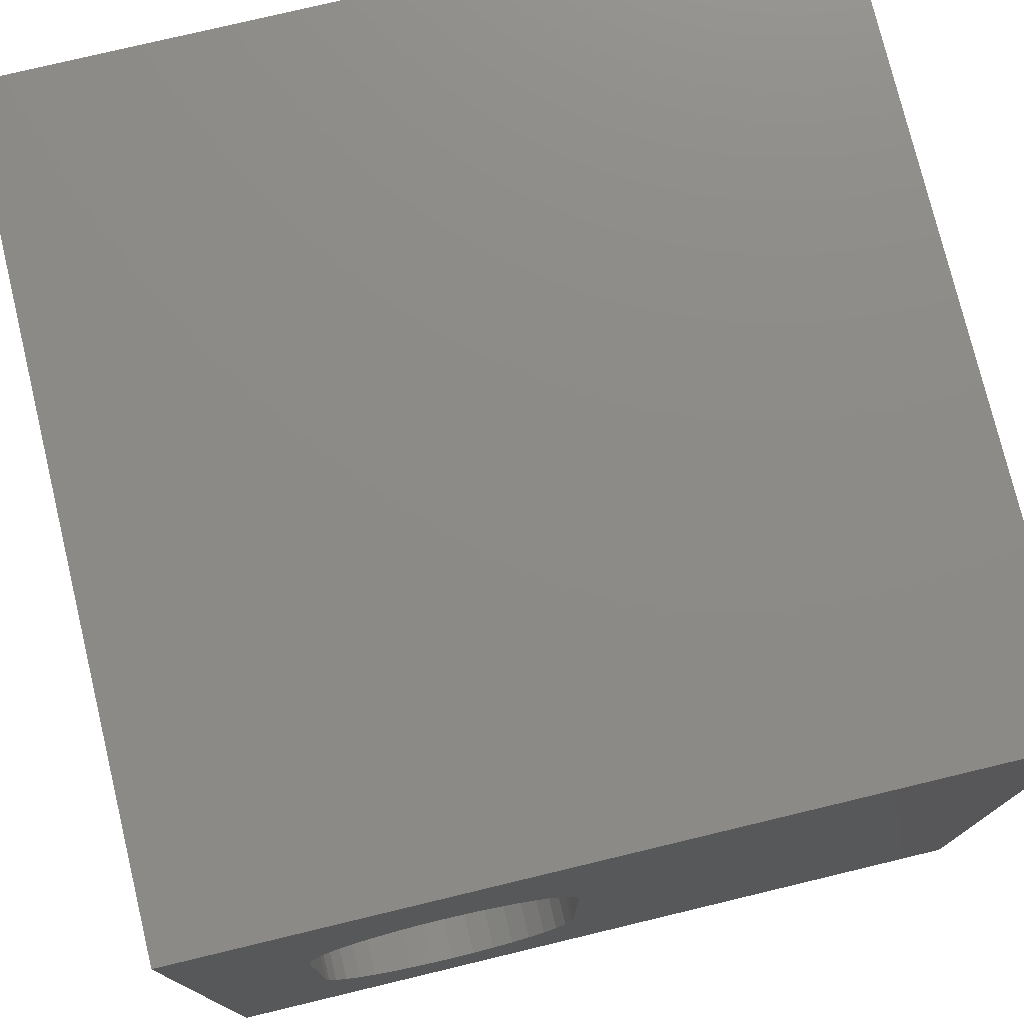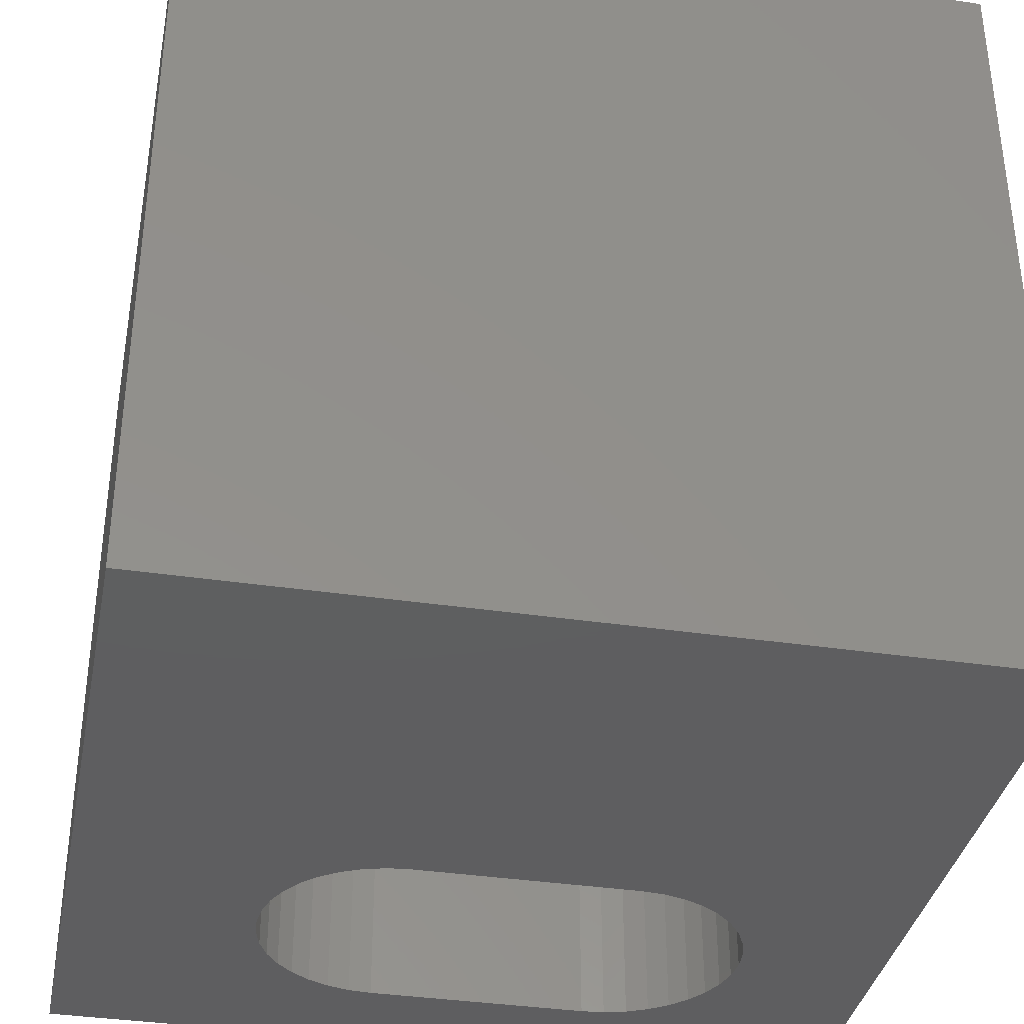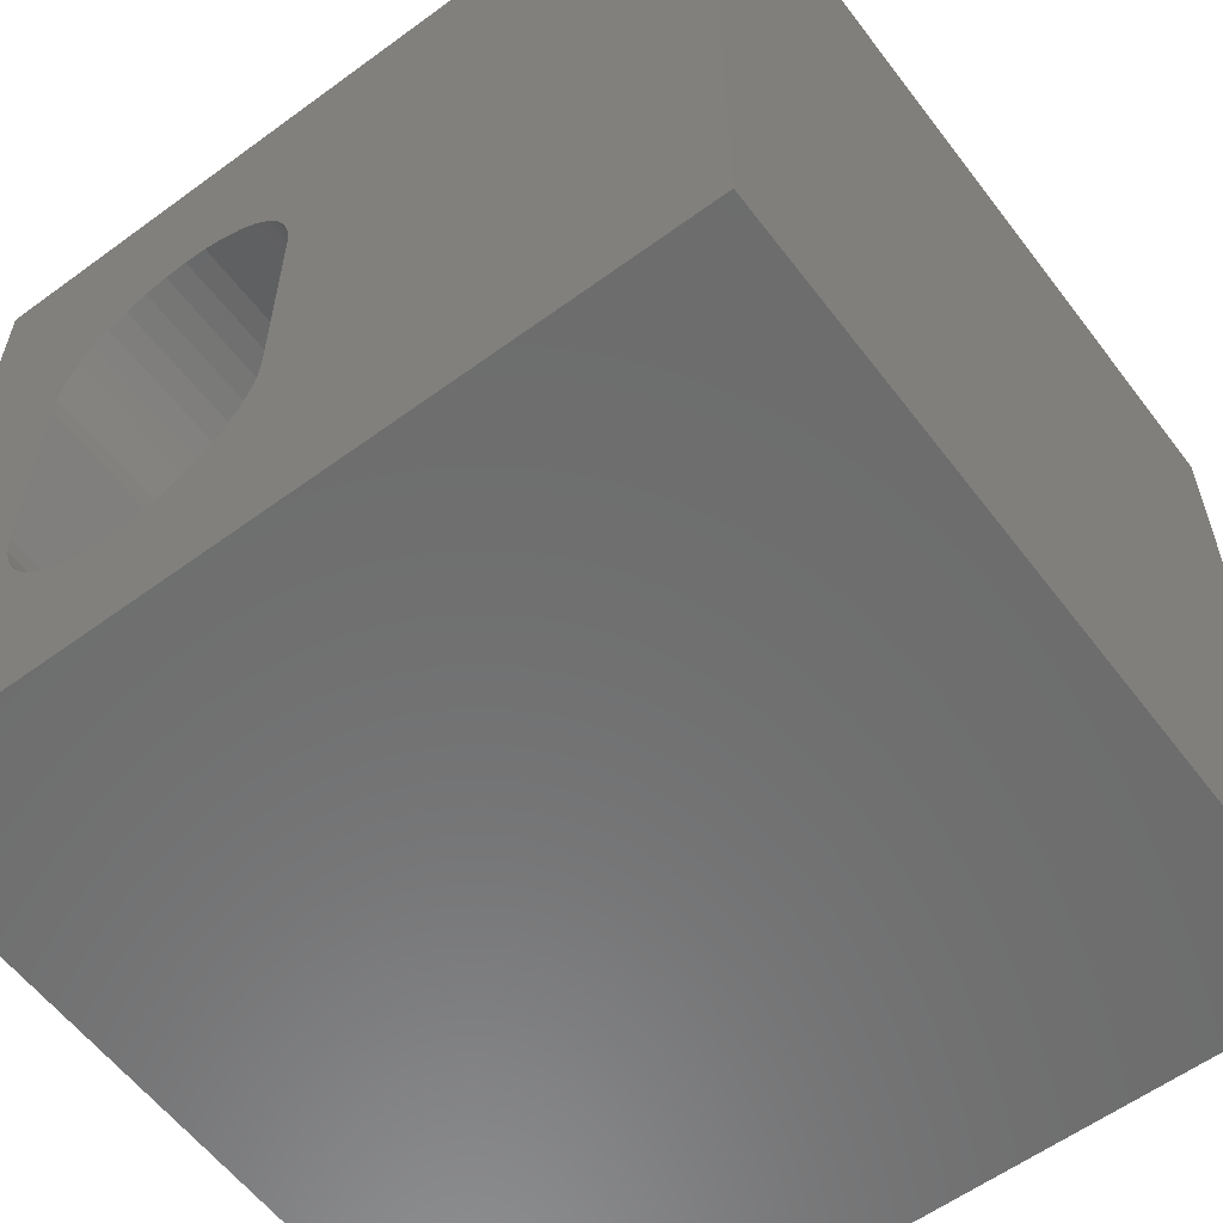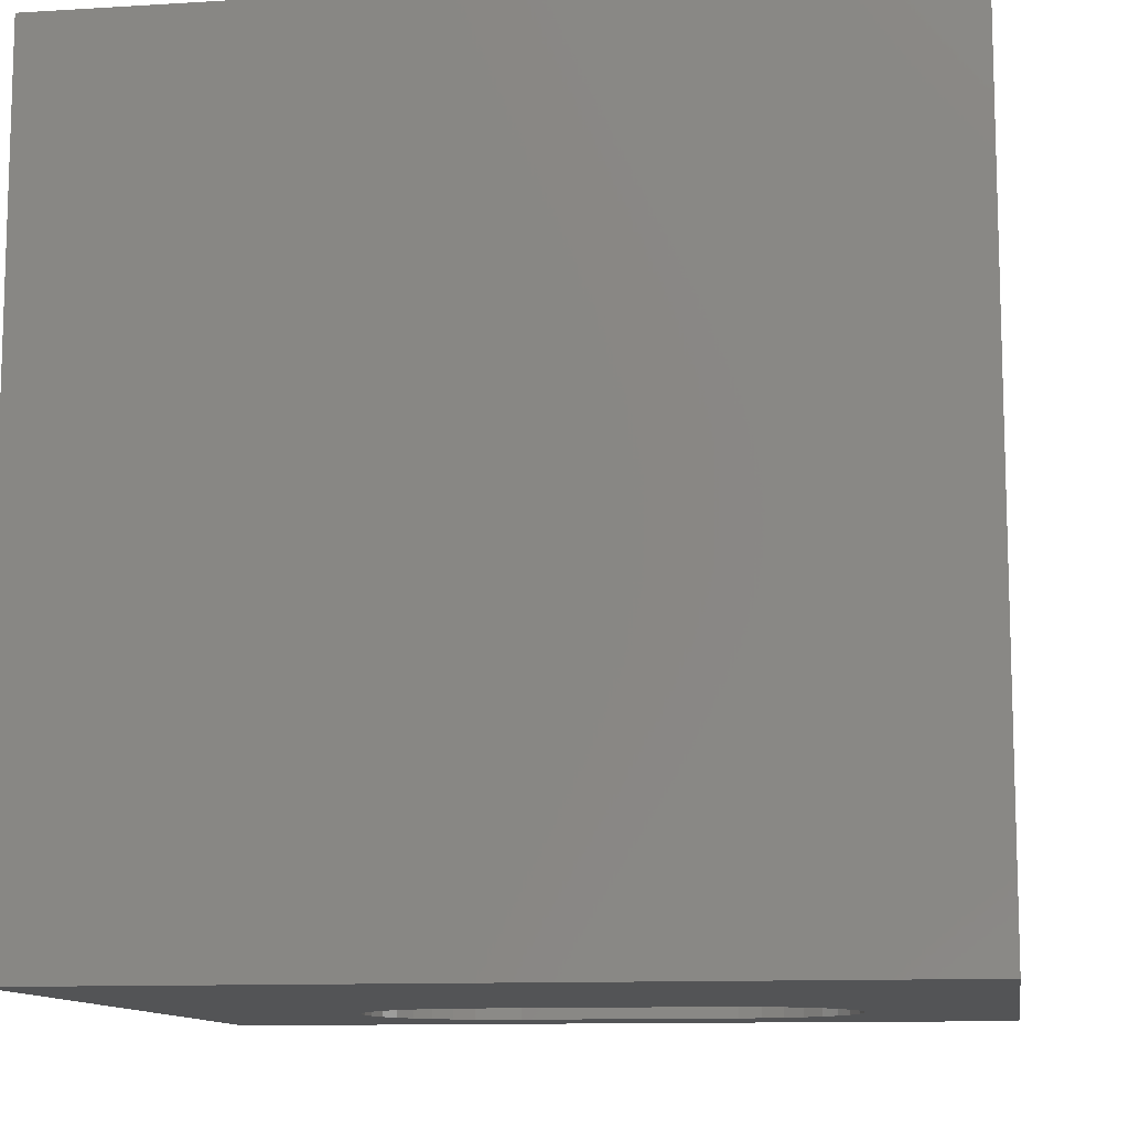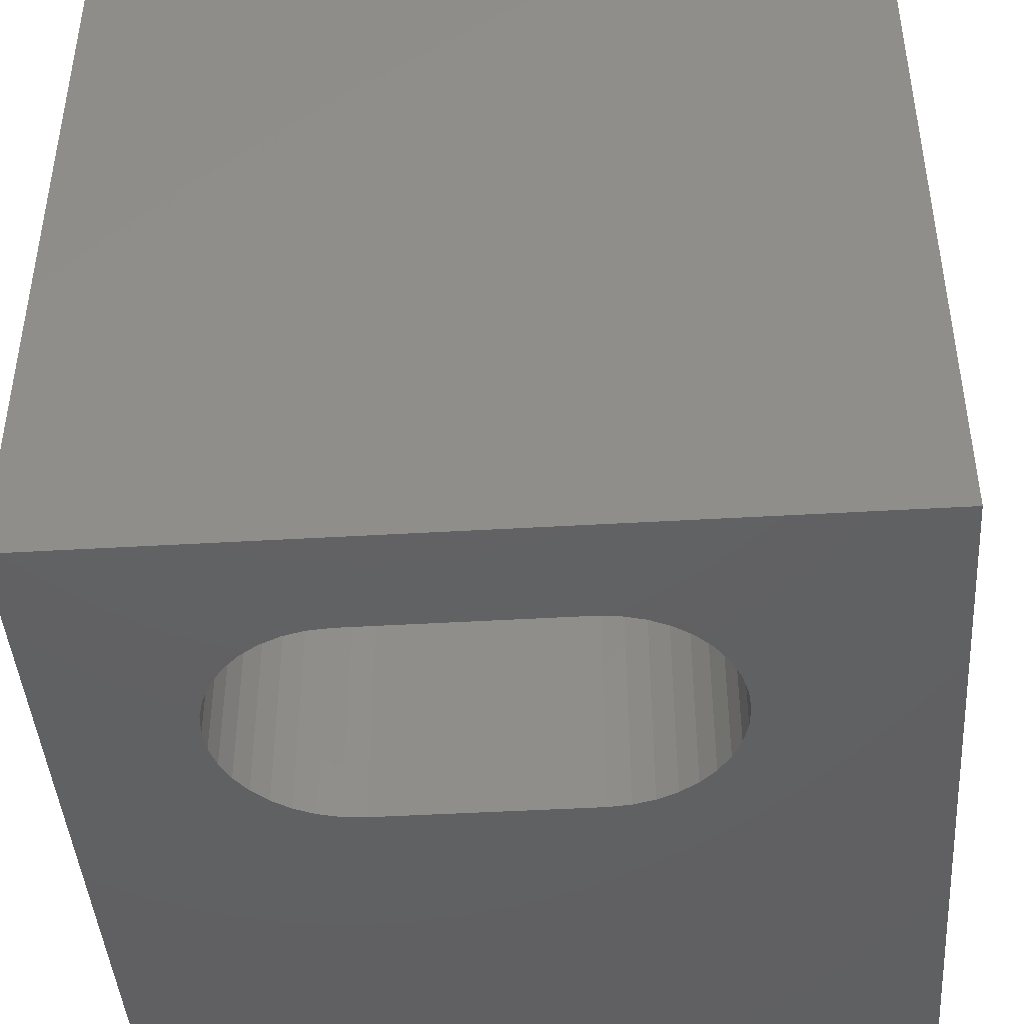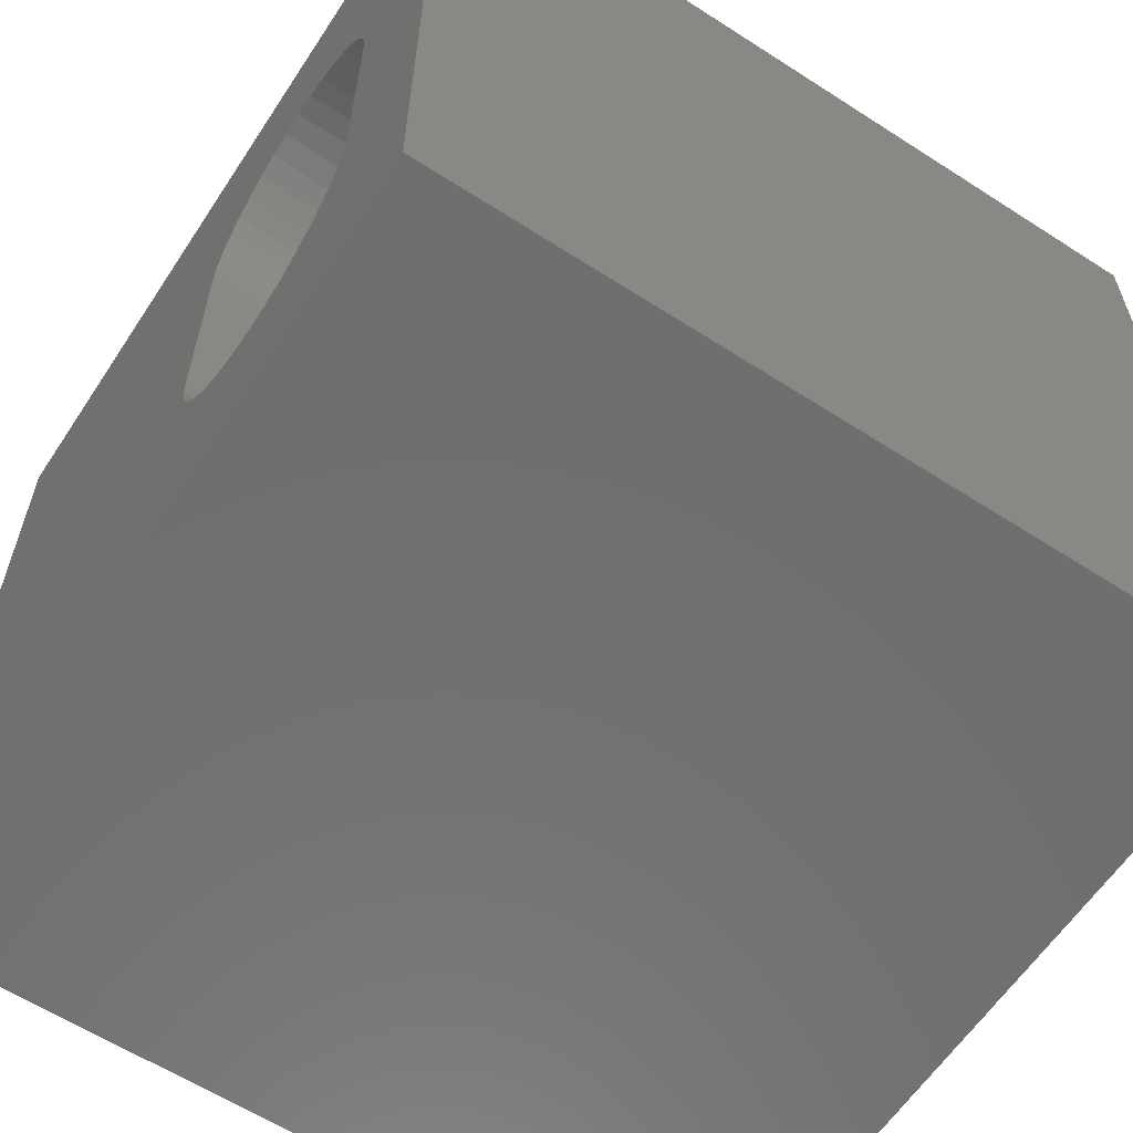
<metadata>
{"format":"stl","ext":"stl","renderer":"f3d","projection":"perspective","resolution":1024,"background":"white","views":[{"elev":76.4,"azim":166.5,"up":"+Y"},{"elev":-36.4,"azim":-101.1,"up":"+Z"},{"elev":-58.9,"azim":-143.0,"up":"+Y"},{"elev":-11.1,"azim":-81.4,"up":"+Z"},{"elev":-43.6,"azim":94.0,"up":"+Z"},{"elev":-61.0,"azim":56.7,"up":"+Y"}]}
</metadata>
<code>
# stl→obj: 84 verts, 168 faces
v 0 10 10
v 0 10 0
v 0 0 10
v 0 0 0
v 10 0 10
v 8.607 3.108 10
v 8.534 2.835 10
v 8.415 2.579 10
v 8.253 2.348 10
v 8.053 2.148 10
v 6.729 1.793 10
v 6.457 1.866 10
v 6.2 1.986 10
v 5.969 2.148 10
v 7.011 1.769 10
v 7.292 1.793 10
v 5.769 2.348 10
v 5.607 2.579 10
v 5.488 2.835 10
v 7.821 1.986 10
v 7.565 1.866 10
v 5.415 6.372 10
v 5.488 6.645 10
v 5.607 6.901 10
v 6.2 7.494 10
v 6.457 7.614 10
v 6.729 7.687 10
v 10 10 10
v 7.011 7.712 10
v 7.292 7.687 10
v 5.769 7.133 10
v 5.969 7.332 10
v 7.565 7.614 10
v 7.821 7.494 10
v 8.053 7.332 10
v 8.253 7.133 10
v 8.415 6.901 10
v 8.534 6.645 10
v 5.415 3.108 10
v 5.39 3.39 10
v 5.39 6.091 10
v 8.607 6.372 10
v 8.632 6.091 10
v 8.632 3.39 10
v 10 10 0
v 10 0 0
v 5.415 3.108 0
v 5.488 2.835 0
v 5.969 2.148 0
v 6.2 1.986 0
v 6.457 1.866 0
v 6.729 1.793 0
v 5.607 2.579 0
v 5.769 2.348 0
v 7.011 1.769 0
v 7.292 1.793 0
v 7.565 1.866 0
v 8.253 2.348 0
v 8.415 2.579 0
v 8.534 2.835 0
v 8.253 7.133 0
v 8.053 7.332 0
v 7.821 7.494 0
v 6.729 7.687 0
v 7.011 7.712 0
v 7.821 1.986 0
v 8.053 2.148 0
v 8.607 6.372 0
v 8.534 6.645 0
v 8.415 6.901 0
v 7.565 7.614 0
v 7.292 7.687 0
v 6.457 7.614 0
v 6.2 7.494 0
v 5.969 7.332 0
v 5.769 7.133 0
v 5.607 6.901 0
v 5.488 6.645 0
v 8.607 3.108 0
v 8.632 3.39 0
v 8.632 6.091 0
v 5.415 6.372 0
v 5.39 6.091 0
v 5.39 3.39 0
f 1 2 3
f 3 2 4
f 5 6 7
f 7 8 5
f 5 8 9
f 5 9 10
f 11 12 3
f 3 12 13
f 3 13 14
f 11 3 15
f 15 3 5
f 15 5 16
f 14 17 3
f 3 17 18
f 3 18 19
f 10 20 5
f 5 20 21
f 5 21 16
f 22 23 1
f 1 23 24
f 25 26 1
f 1 26 27
f 1 27 28
f 28 27 29
f 28 29 30
f 24 31 1
f 1 31 32
f 1 32 25
f 30 33 28
f 28 33 34
f 28 34 35
f 35 36 28
f 28 36 37
f 28 37 38
f 19 39 3
f 3 39 40
f 3 40 1
f 1 40 41
f 1 41 22
f 38 42 28
f 28 42 43
f 28 43 5
f 5 43 44
f 5 44 6
f 45 28 46
f 46 28 5
f 47 48 4
f 4 49 50
f 50 51 4
f 4 51 52
f 4 52 46
f 48 53 4
f 4 53 54
f 4 54 49
f 52 55 46
f 46 55 56
f 46 56 57
f 58 59 46
f 46 59 60
f 61 62 45
f 45 62 63
f 64 2 65
f 65 2 45
f 57 66 46
f 46 66 67
f 46 67 58
f 68 69 45
f 45 69 70
f 45 70 61
f 63 71 45
f 45 71 72
f 45 72 65
f 64 73 2
f 2 73 74
f 2 74 75
f 75 76 2
f 2 76 77
f 2 77 78
f 60 79 46
f 46 79 80
f 46 80 45
f 45 80 81
f 45 81 68
f 78 82 2
f 2 82 83
f 2 83 4
f 4 83 84
f 4 84 47
f 28 45 1
f 1 45 2
f 46 5 4
f 4 5 3
f 84 40 39
f 84 39 47
f 47 39 19
f 47 19 48
f 48 19 18
f 48 18 53
f 53 18 17
f 53 17 54
f 54 17 14
f 54 14 49
f 49 14 13
f 49 13 50
f 50 13 12
f 50 12 51
f 51 12 11
f 51 11 52
f 52 11 15
f 52 15 55
f 55 15 16
f 55 16 56
f 56 16 21
f 56 21 57
f 57 21 20
f 57 20 66
f 66 20 10
f 66 10 67
f 67 10 9
f 67 9 58
f 58 9 8
f 58 8 59
f 59 8 7
f 59 7 60
f 60 7 6
f 60 6 79
f 79 6 44
f 79 44 80
f 84 83 40
f 40 83 41
f 81 43 42
f 81 42 68
f 68 42 38
f 68 38 69
f 69 38 37
f 69 37 70
f 70 37 36
f 70 36 61
f 61 36 35
f 61 35 62
f 62 35 34
f 62 34 63
f 63 34 33
f 63 33 71
f 71 33 30
f 71 30 72
f 72 30 29
f 72 29 65
f 65 29 27
f 65 27 64
f 64 27 26
f 64 26 73
f 73 26 25
f 73 25 74
f 74 25 32
f 74 32 75
f 75 32 31
f 75 31 76
f 76 31 24
f 76 24 77
f 77 24 23
f 77 23 78
f 78 23 22
f 78 22 82
f 82 22 41
f 82 41 83
f 81 80 43
f 43 80 44

</code>
